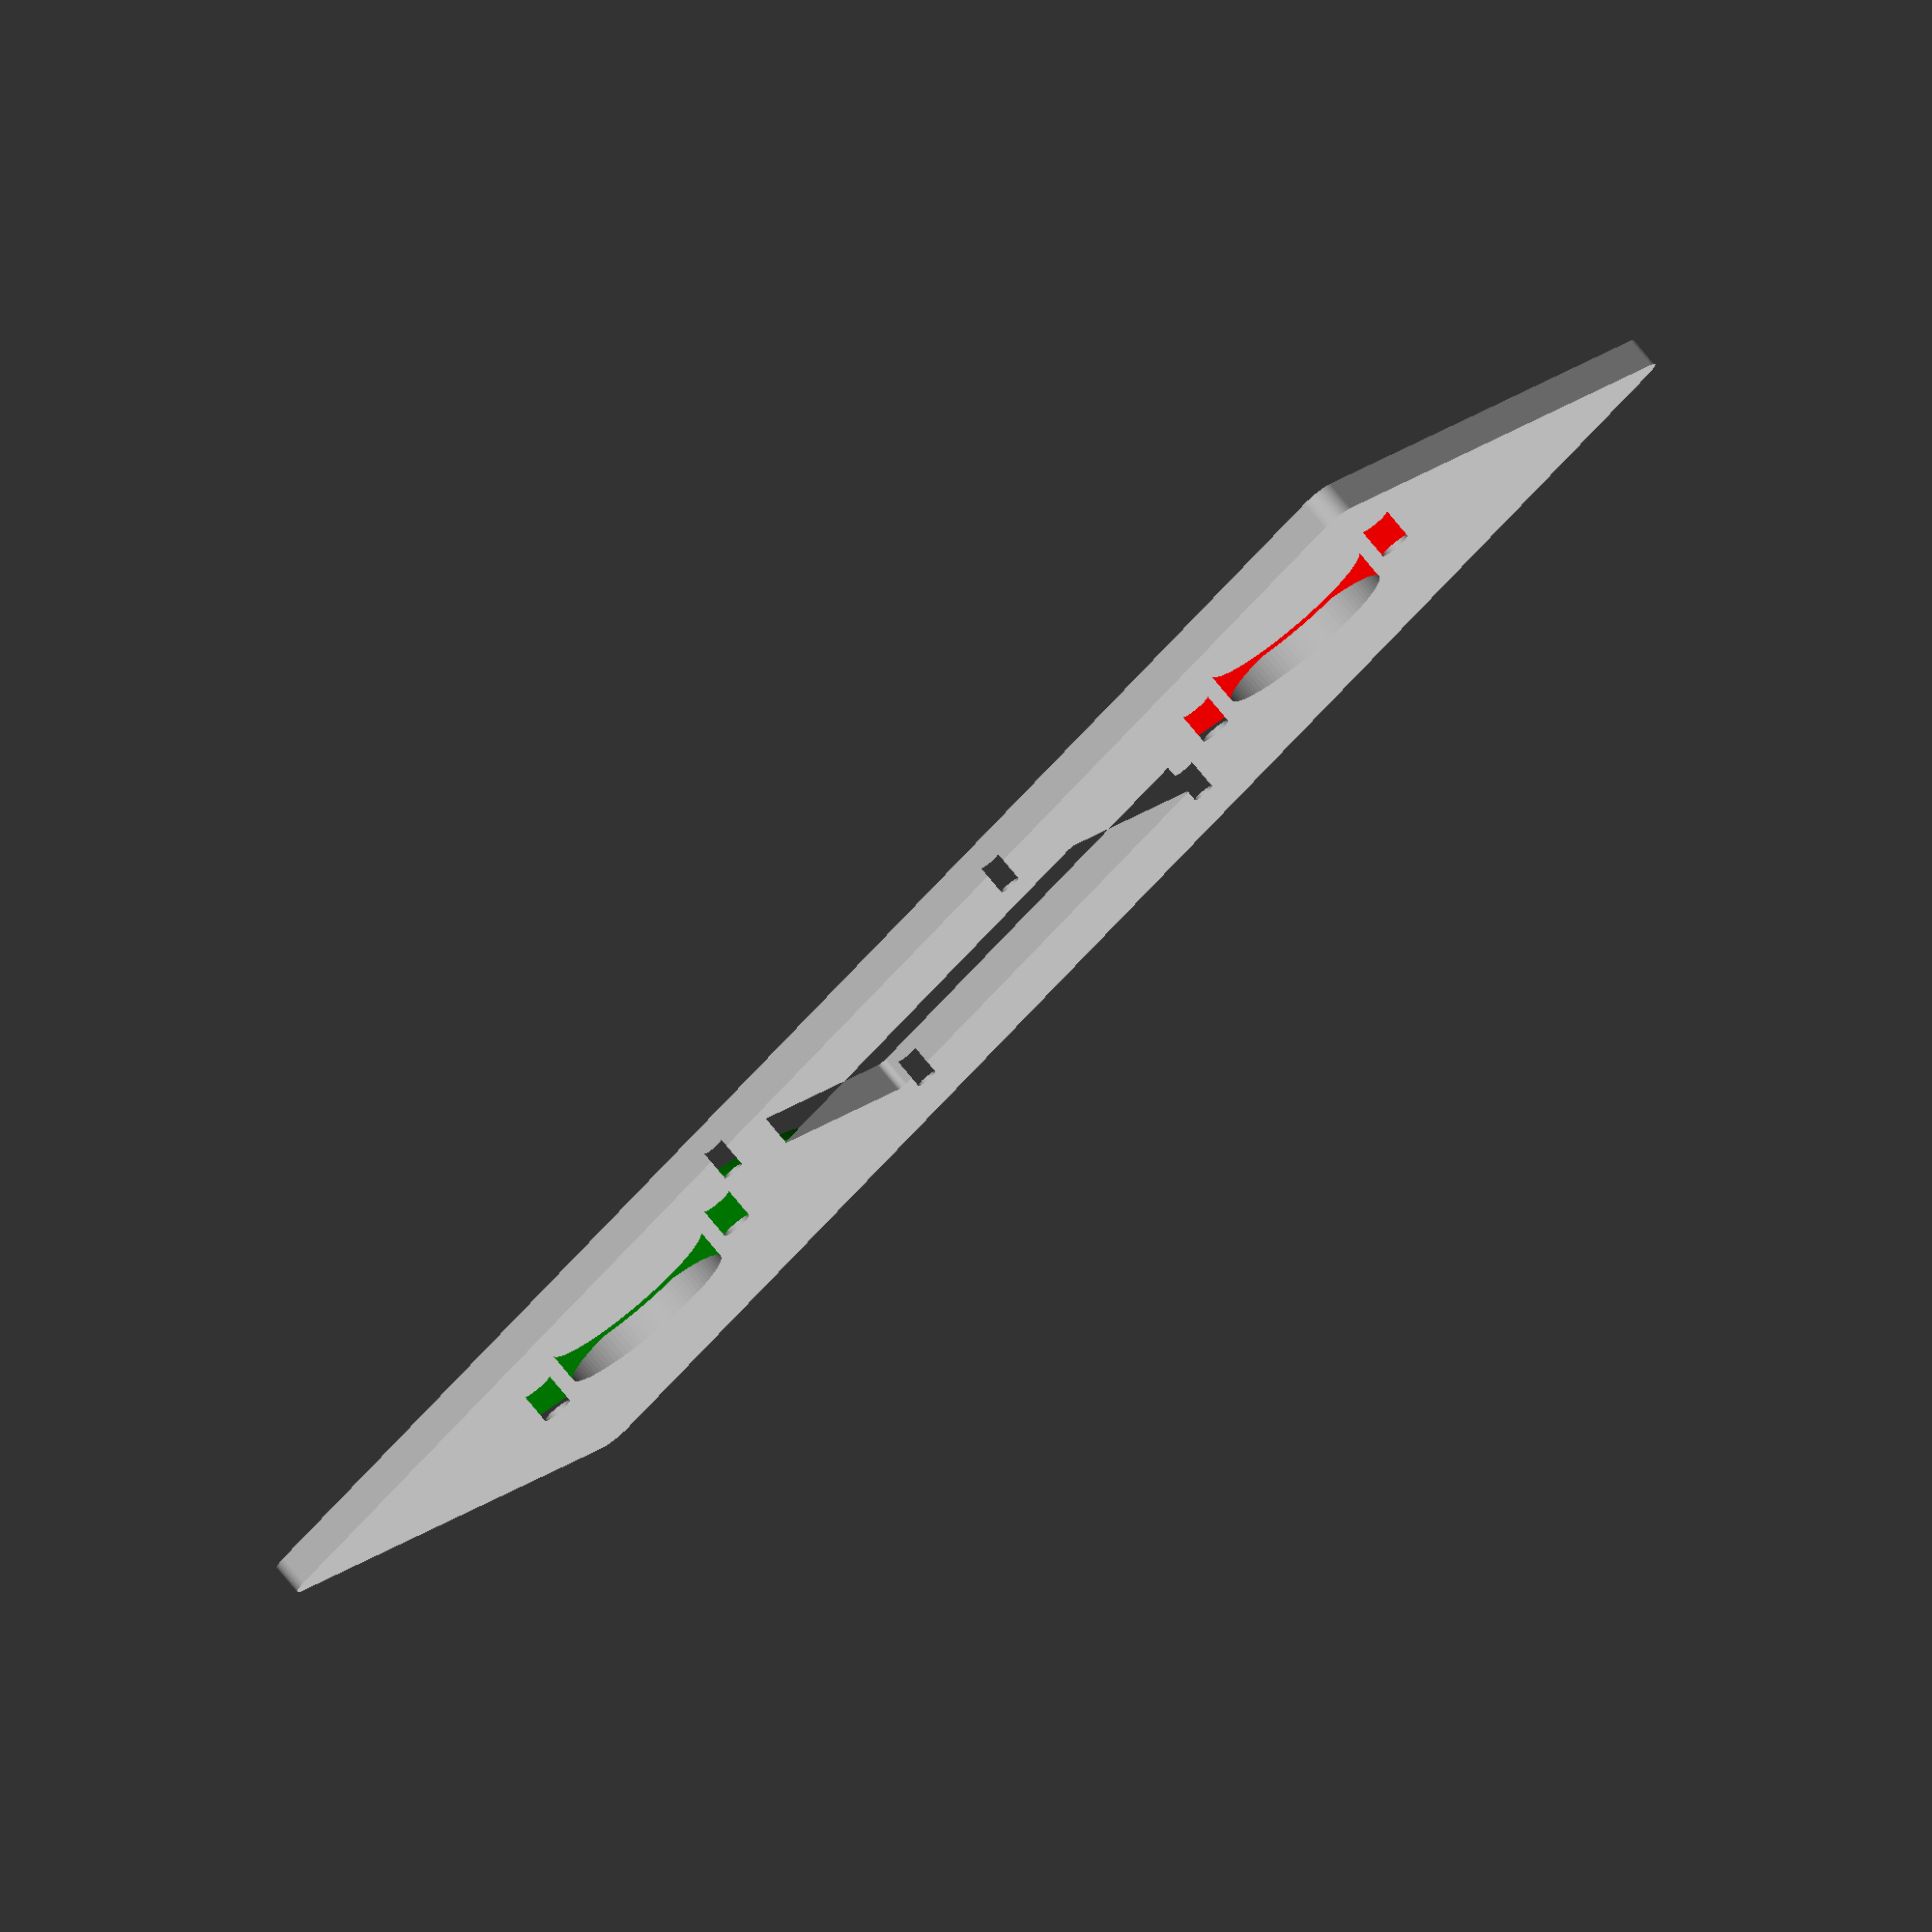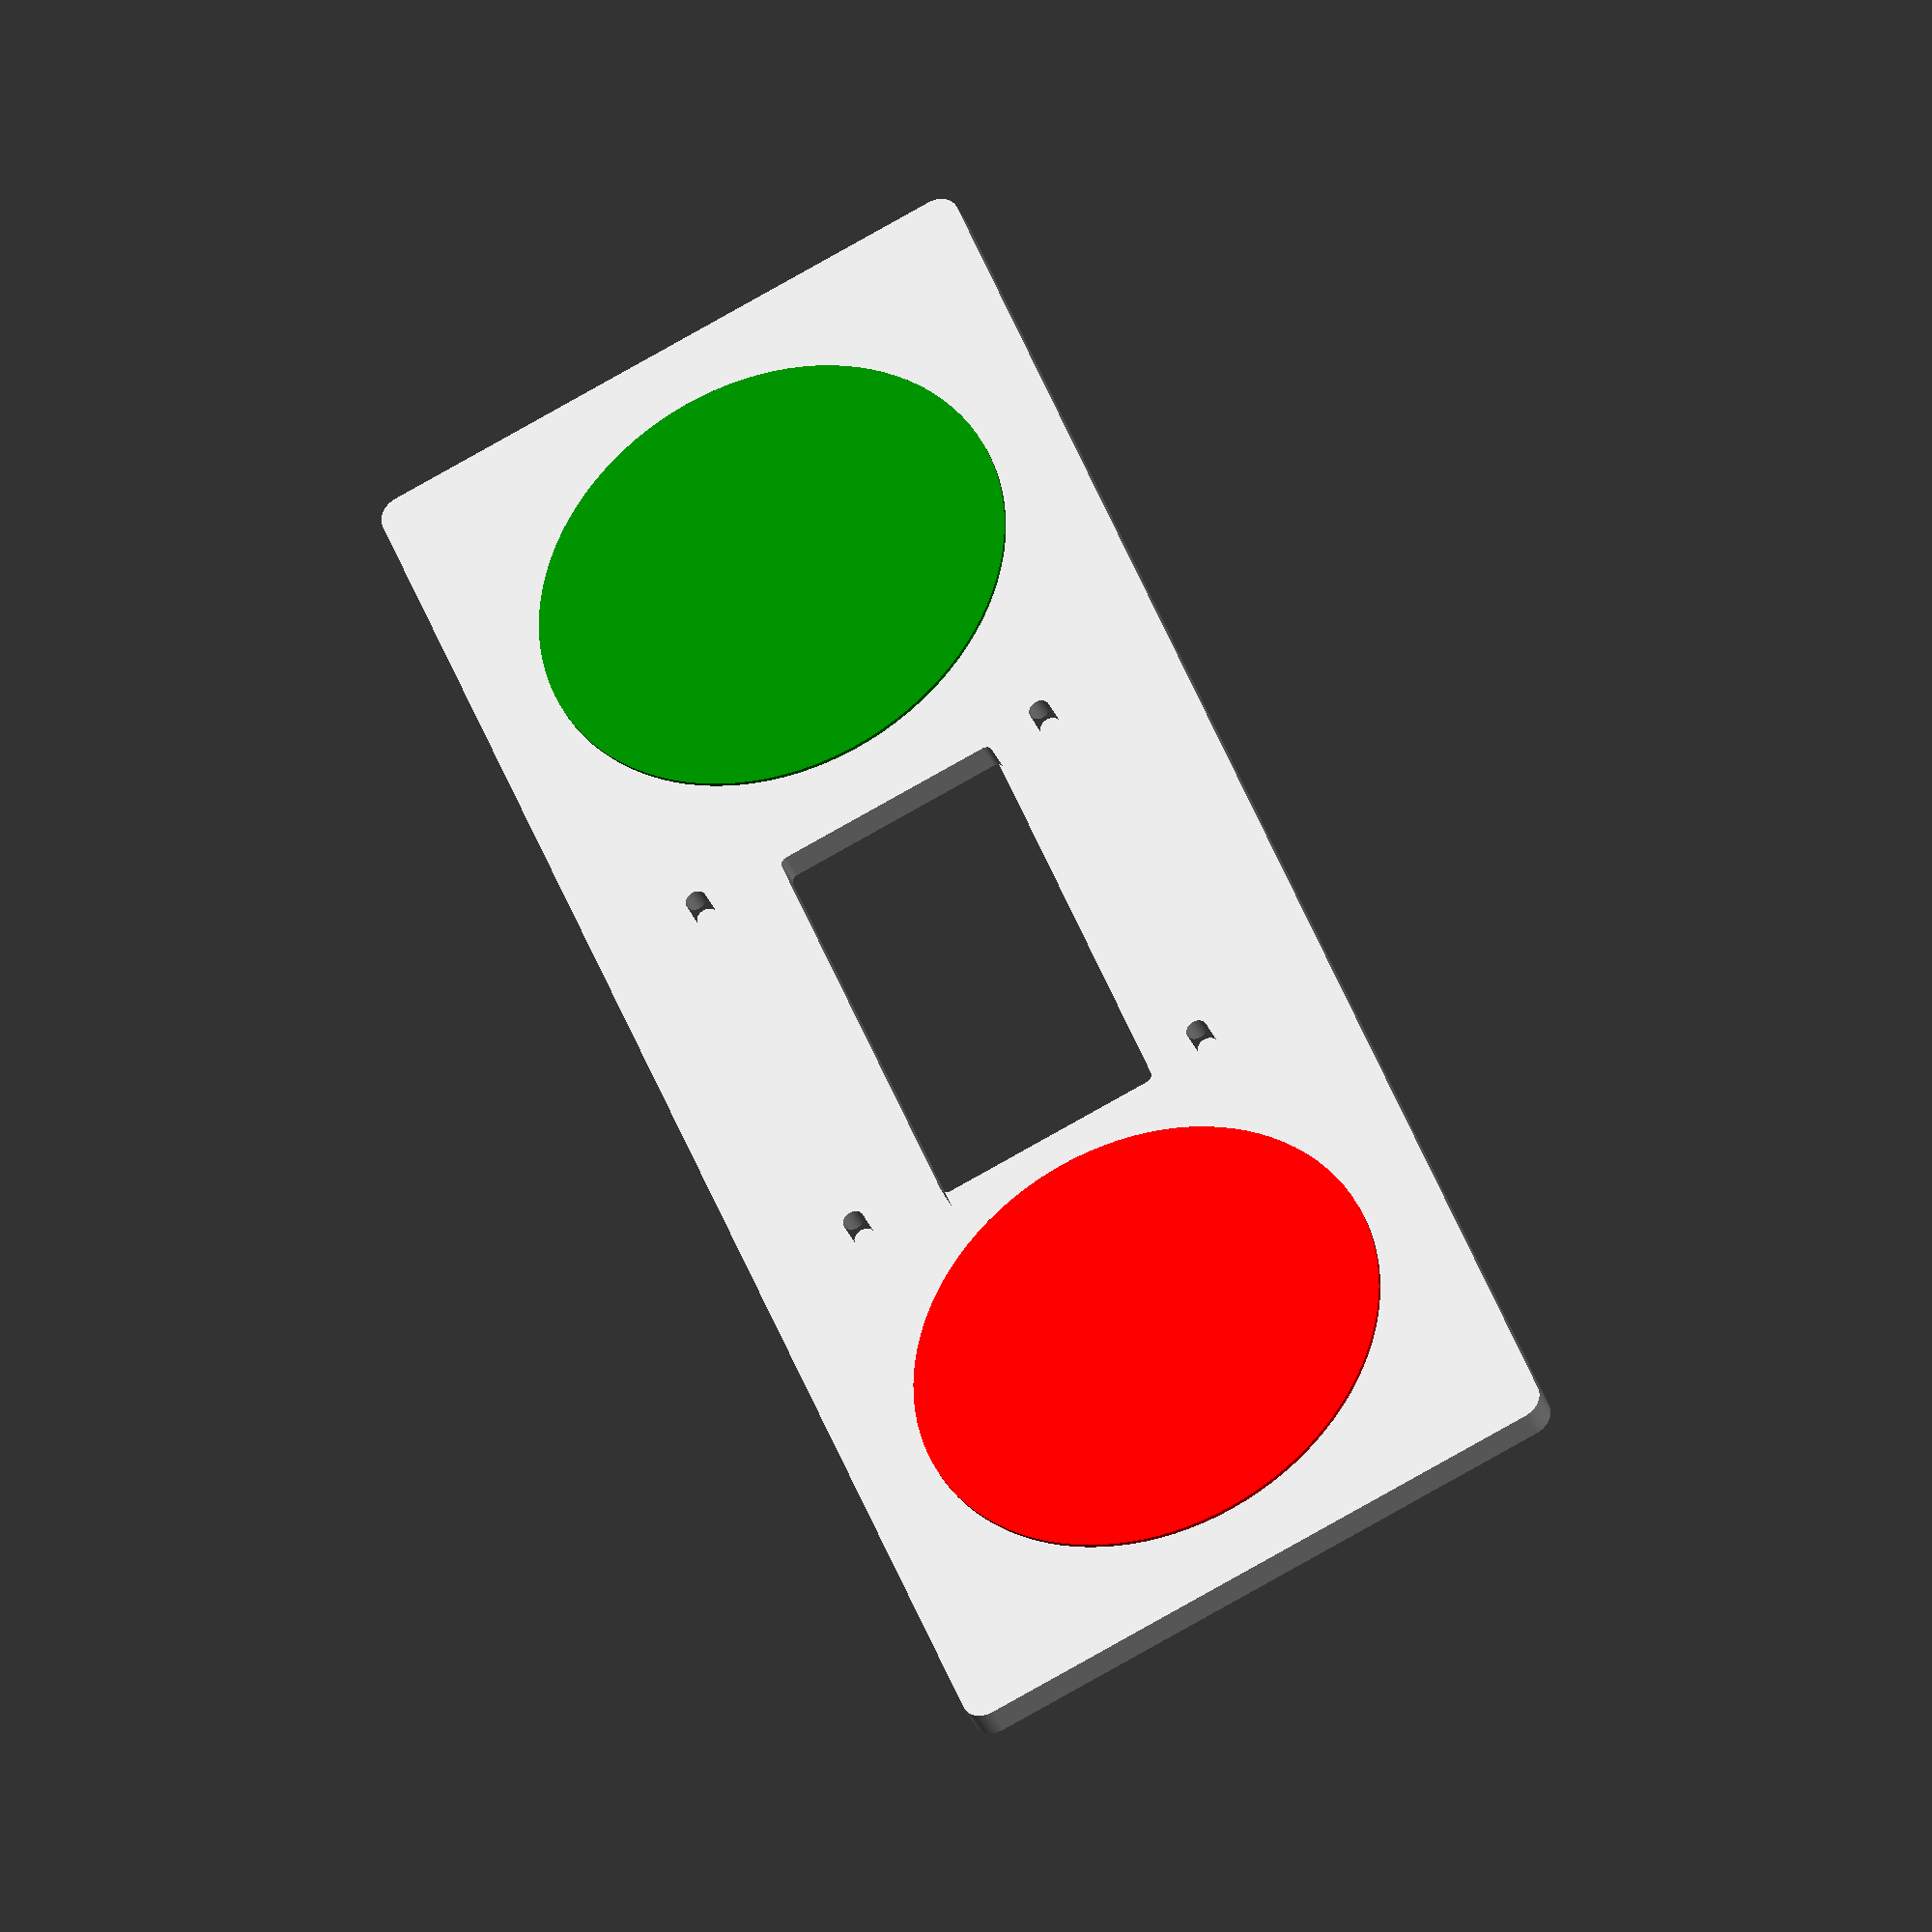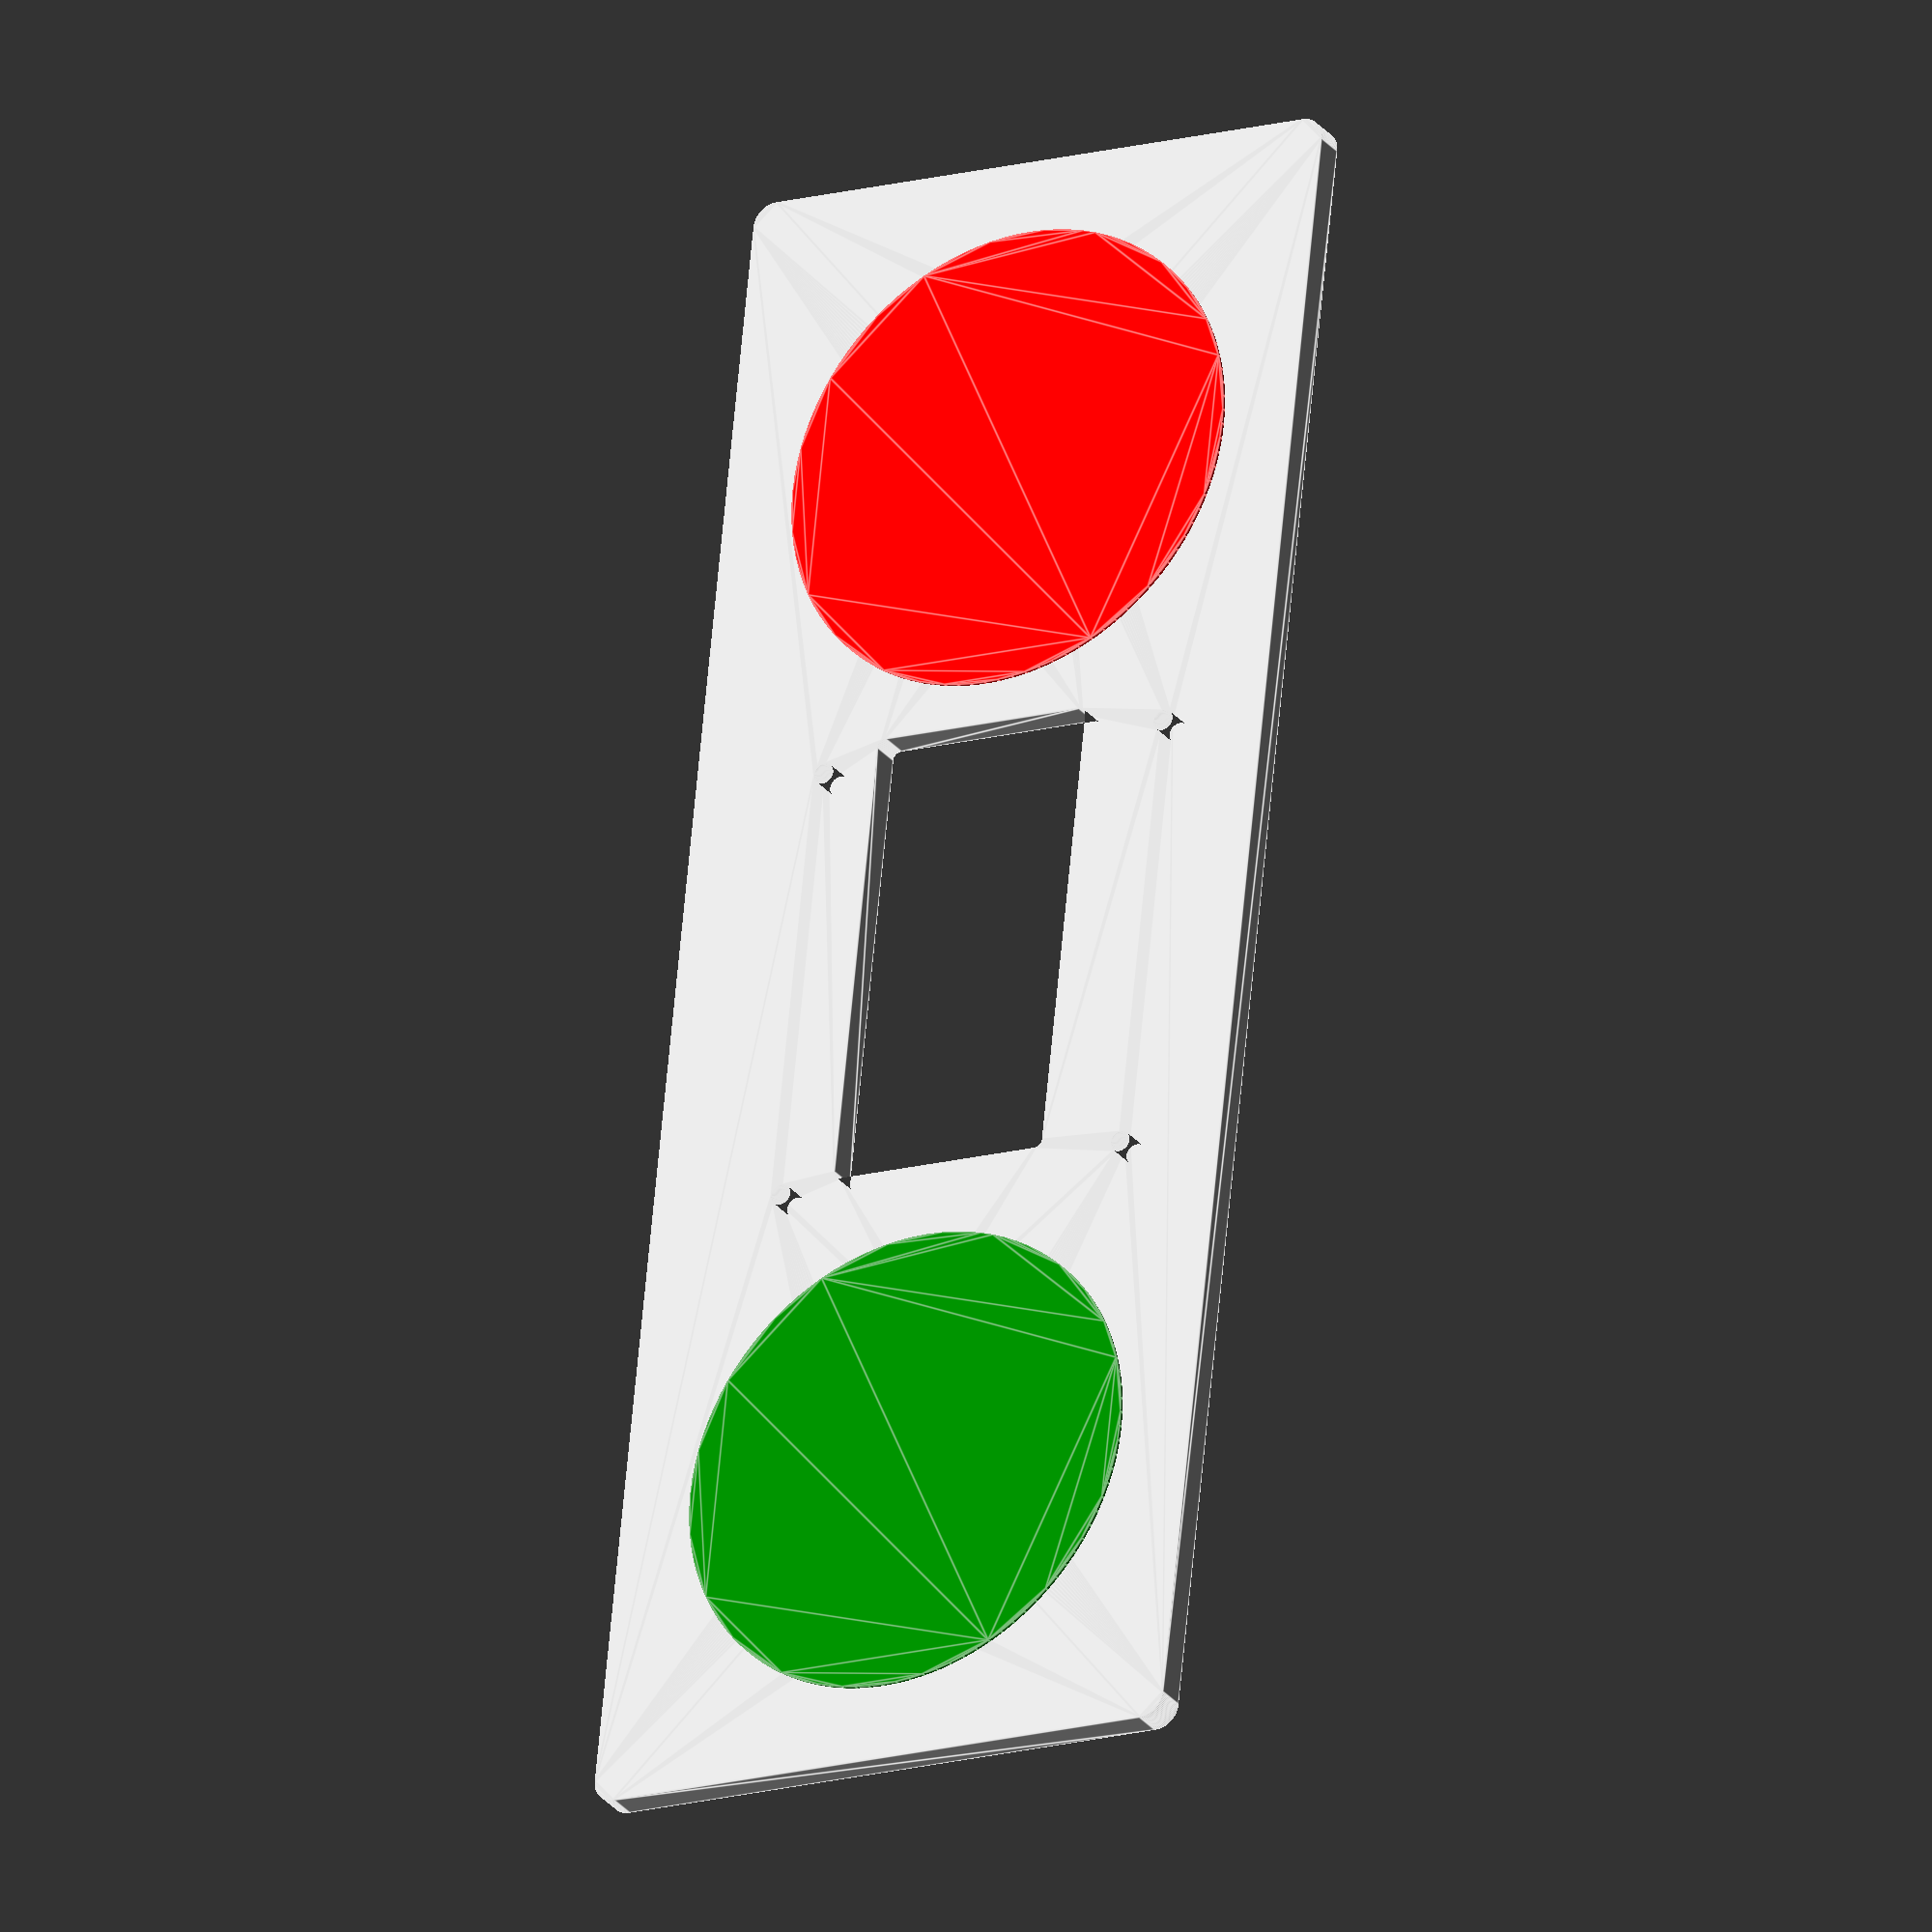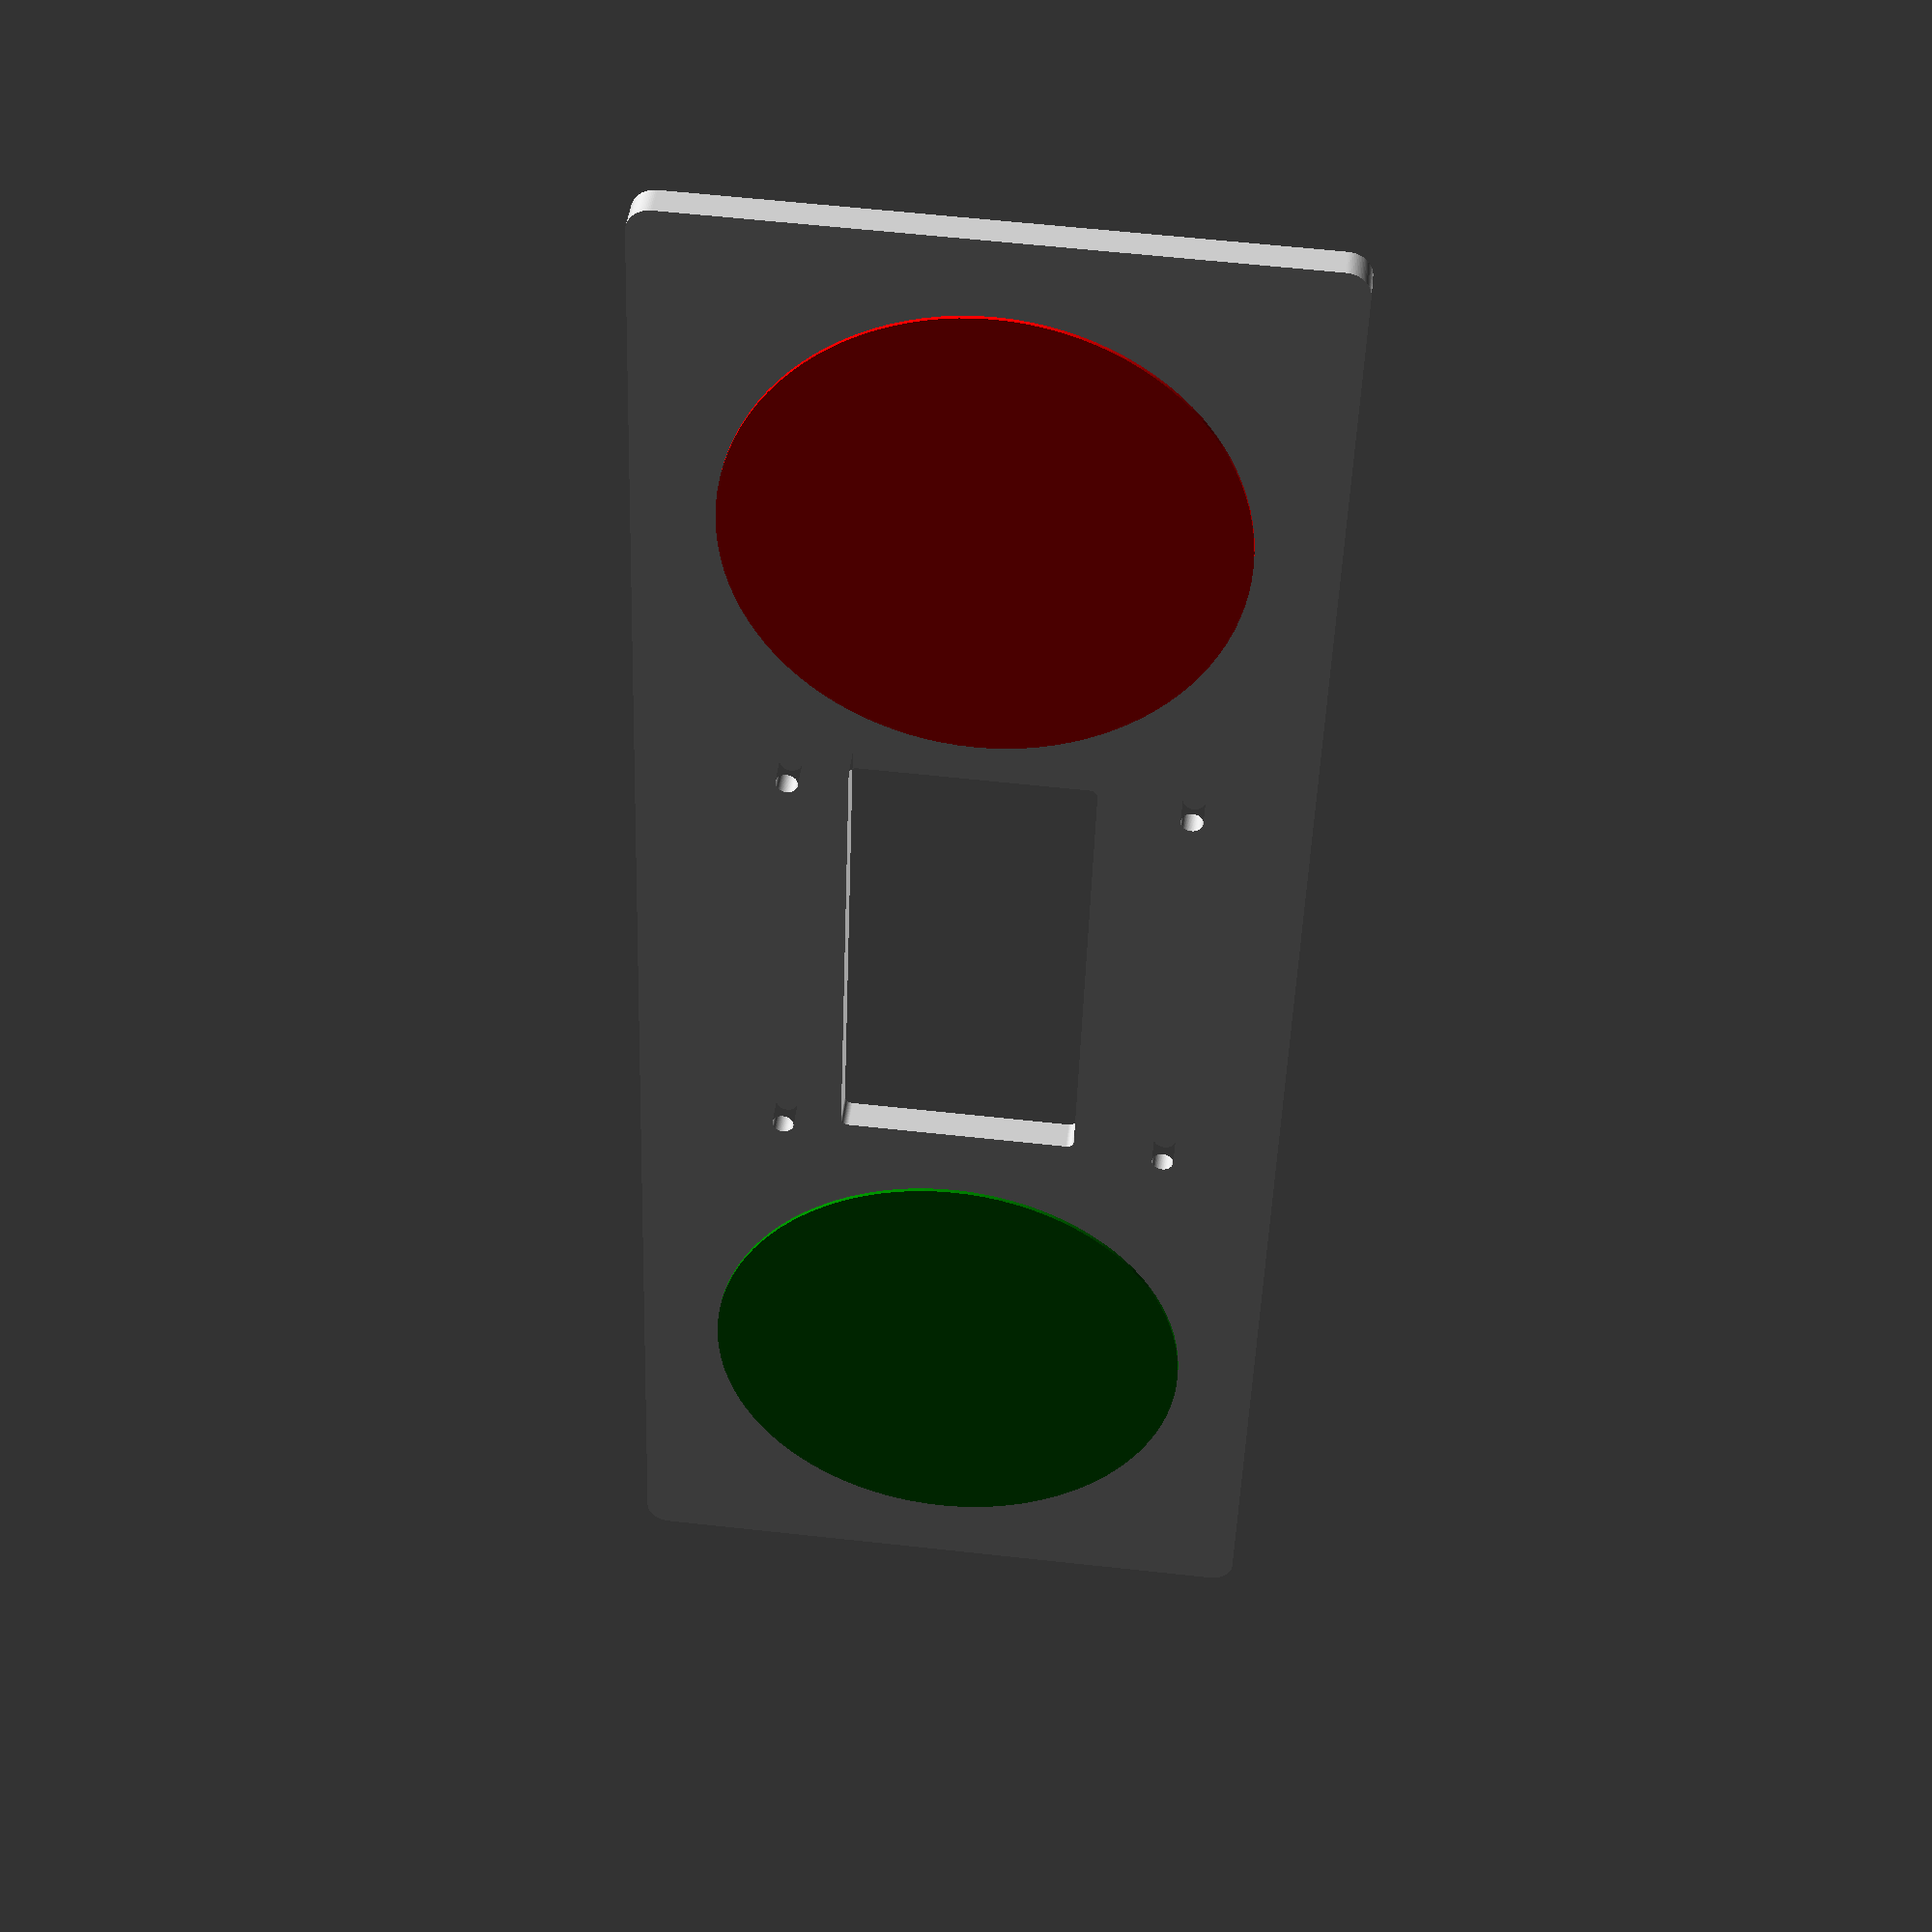
<openscad>
// Customizable Flow Meter Box
// Copyright: Olle Johansson 2018
// License: CC BY-SA

//CUSTOMIZER VARIABLES

// Width of the box in mm
width_of_box = 220; // [100:300]

// Length of the box in mm
length_of_box = 82; // [40:200]

// Height of the box in mm
height_of_box = 0; // [20:200]

// Thickness in mm of walls
thickness = 4; // [1:6]

// Radius in mm of rounded corners
corner_radius = 3; // [1:5]

// Percent to scale length of box
length_scale = 80; // [60:130]

// Angle in degrees of box top
angle_of_box_top = 60; // [0:85]

// Y offset in mm from center of displayotron
y_offset_displayotron = 0; // [-40:40]

// Diameter in mm of vote buttons
diameter_of_vote_buttons = 24; // [20:100]

// X offset in mm of vote buttons from center
x_offset_vote_buttons = 69; // [0:80]

// Y offset in mm of vote buttons from center
y_offset_vote_buttons = 0; // [-40:40]

left_distance_of_usb = 20;

bottom_distance_of_usb = 5;

//CUSTOMIZER VARIABLES END

/* [Hidden] */

$fn=100;

/* ** Utility modules ** */

module rectangle_rounded(width, height, radius=1) {
	minkowski() {
		circle(r = radius);
		square([width - 2 * radius, height - 2 * radius], center = true);
	}
}

module hole(x, y, d=2.75) {
    translate([x, y, 0]) circle(d=d);
}

module four_holes(width=65, height=30, d=2.75) {
    hole(width/2, height/2, d);
    hole(width/2, - height/2, d);
    hole(- width/2, height/2, d);
    hole(- width/2, - height/2, d);
}

/* ** Partials ** */

module main_box() {
    // Top
    rotate([angle_of_box_top, 0, 0])
    translate([0, 0, height_of_box]) {
        box_top();
    }

    // Walls
    y_scale = length_scale / 100;
    linear_extrude(height_of_box, scale = [1, y_scale]) {
        difference() {
            rectangle_rounded(width_of_box, length_of_box / y_scale, corner_radius);
            rectangle_rounded(width_of_box - thickness, length_of_box / y_scale - thickness, corner_radius);
        }
    }
}

module box_top() {
    linear_extrude(height = thickness)
    difference() {
        rectangle_rounded(width_of_box, length_of_box, corner_radius);

        displayotron();
        vote_buttons();
    }
}

module bottom_lid() {
    // Base
    linear_extrude(height = thickness)
    rectangle_rounded(width_of_box, length_of_box, corner_radius);
    // TODO: Add ridge
    // TODO: Add latches
}

module vote_button(x_pos, y_pos, btn_color) {
    %translate([x_pos, y_pos, 0])
    color(btn_color)
    circle(d = 62);
    
    translate([x_pos, y_pos, 0])
    circle(d = diameter_of_vote_buttons);
    
    pin_distance = 18.8;
    translate([x_pos - pin_distance, y_pos, 0])
    circle(d = 4);
    translate([x_pos + pin_distance, y_pos, 0])
    circle(d = 4);
}

module vote_buttons() {
    vote_button(- x_offset_vote_buttons, y_offset_vote_buttons, "GREEN");
    vote_button(x_offset_vote_buttons, y_offset_vote_buttons, "RED");
}

module control_buttons() {
}

module displayotron() {
    // HAT size_ 65 * 56.5
    displayotron_width = 56;
    displayotron_height = 30;
    translate([0, y_offset_displayotron, 0]) {
        translate([2.25, 0, 0])
        rectangle_rounded(displayotron_width + 4.5, displayotron_height);
    
        translate([0, 2, 0])
        four_holes(width = 58, height = 49);
    }
}

module USB() {
    usb_w = 12;
    usb_h = 8;
    translate([left_distance_of_usb, bottom_distance_of_usb + thickness + usb_h/2, 0])
        rectangle_rounded(usb_w, usb_h);
}

/* ** Main object ** */

module flow_meter_box() {
    difference() {
        main_box();
        
        control_buttons();
        USB();
    }
}

module cut_box() {
    difference() {
        flow_meter_box();
        translate([90, 0, 0])
        #cube([100,100,100], center = true);
        translate([-90, 0, 0])
        #cube([100,100,100], center = true);
    }
}

flow_meter_box();
//cut_box();

</openscad>
<views>
elev=324.3 azim=306.7 roll=6.2 proj=o view=wireframe
elev=237.9 azim=294.5 roll=35.4 proj=o view=wireframe
elev=114.4 azim=180.3 roll=264.7 proj=o view=edges
elev=141.1 azim=85.3 roll=293.9 proj=p view=wireframe
</views>
